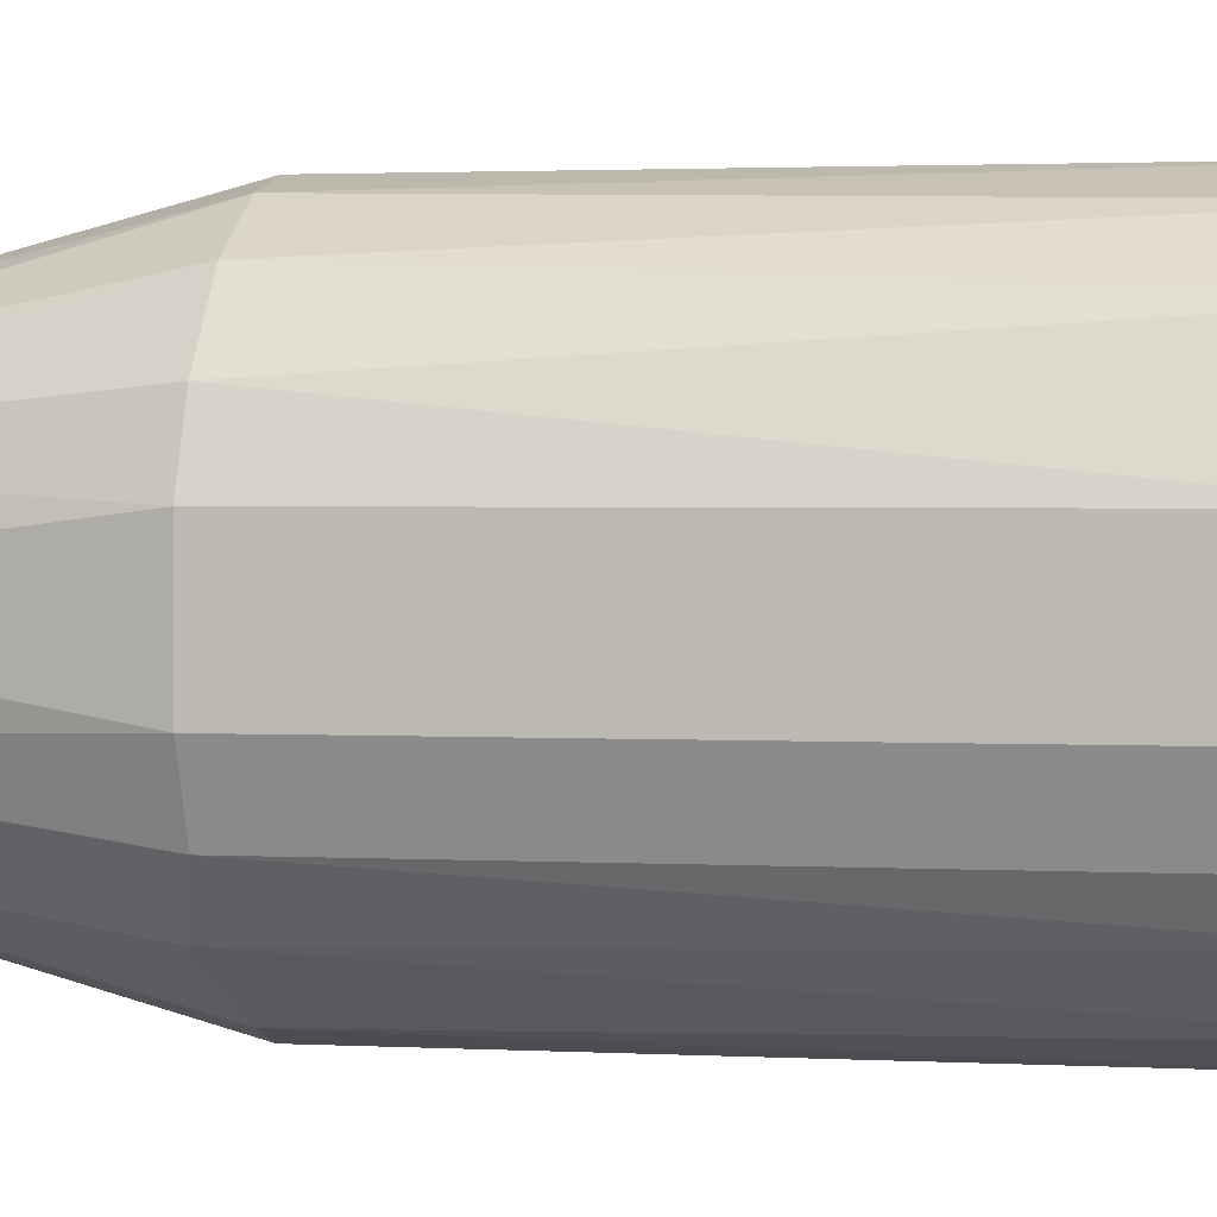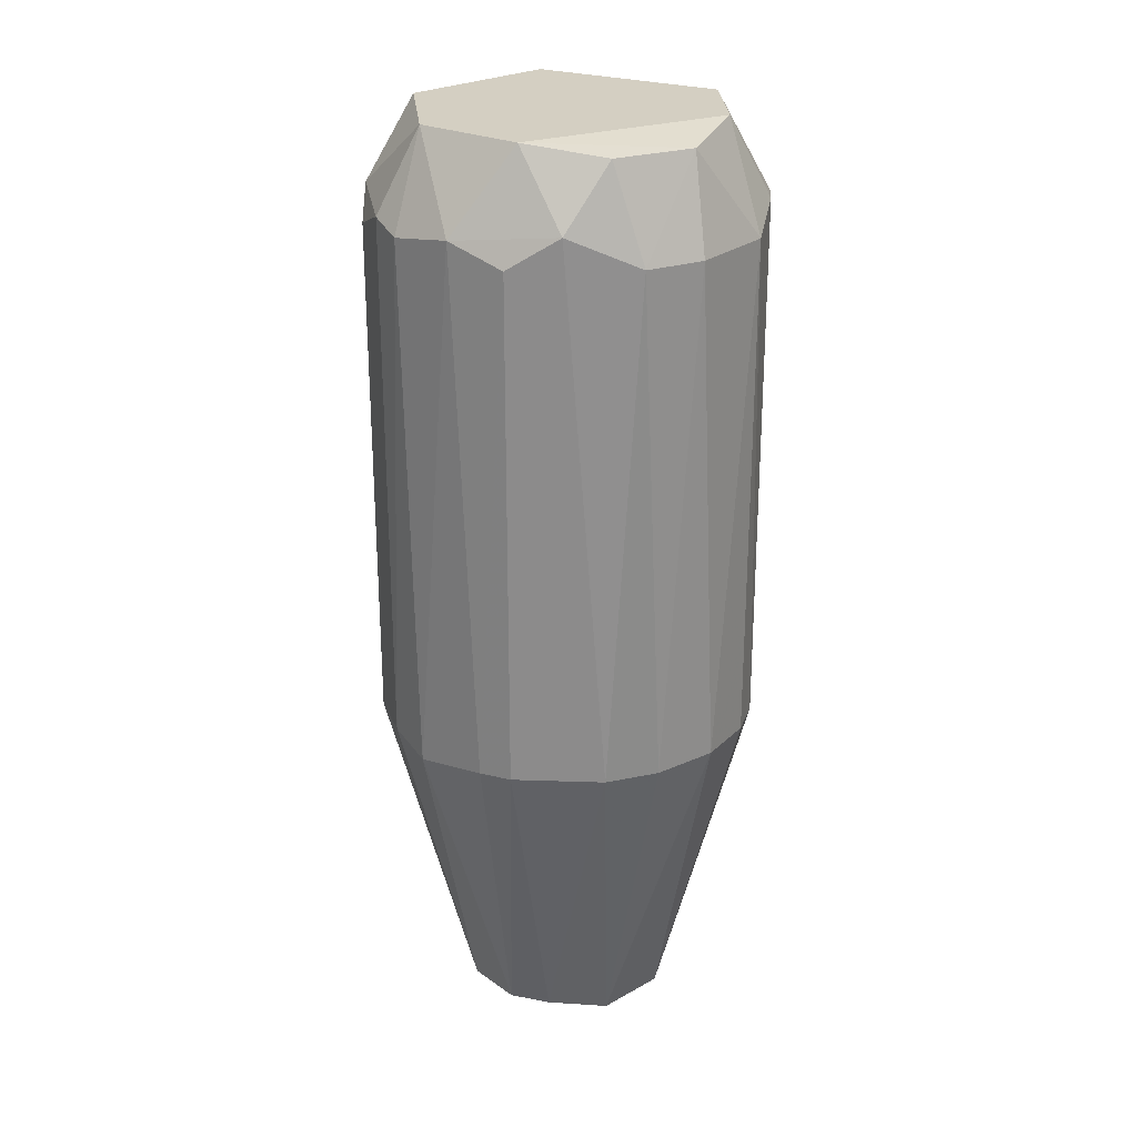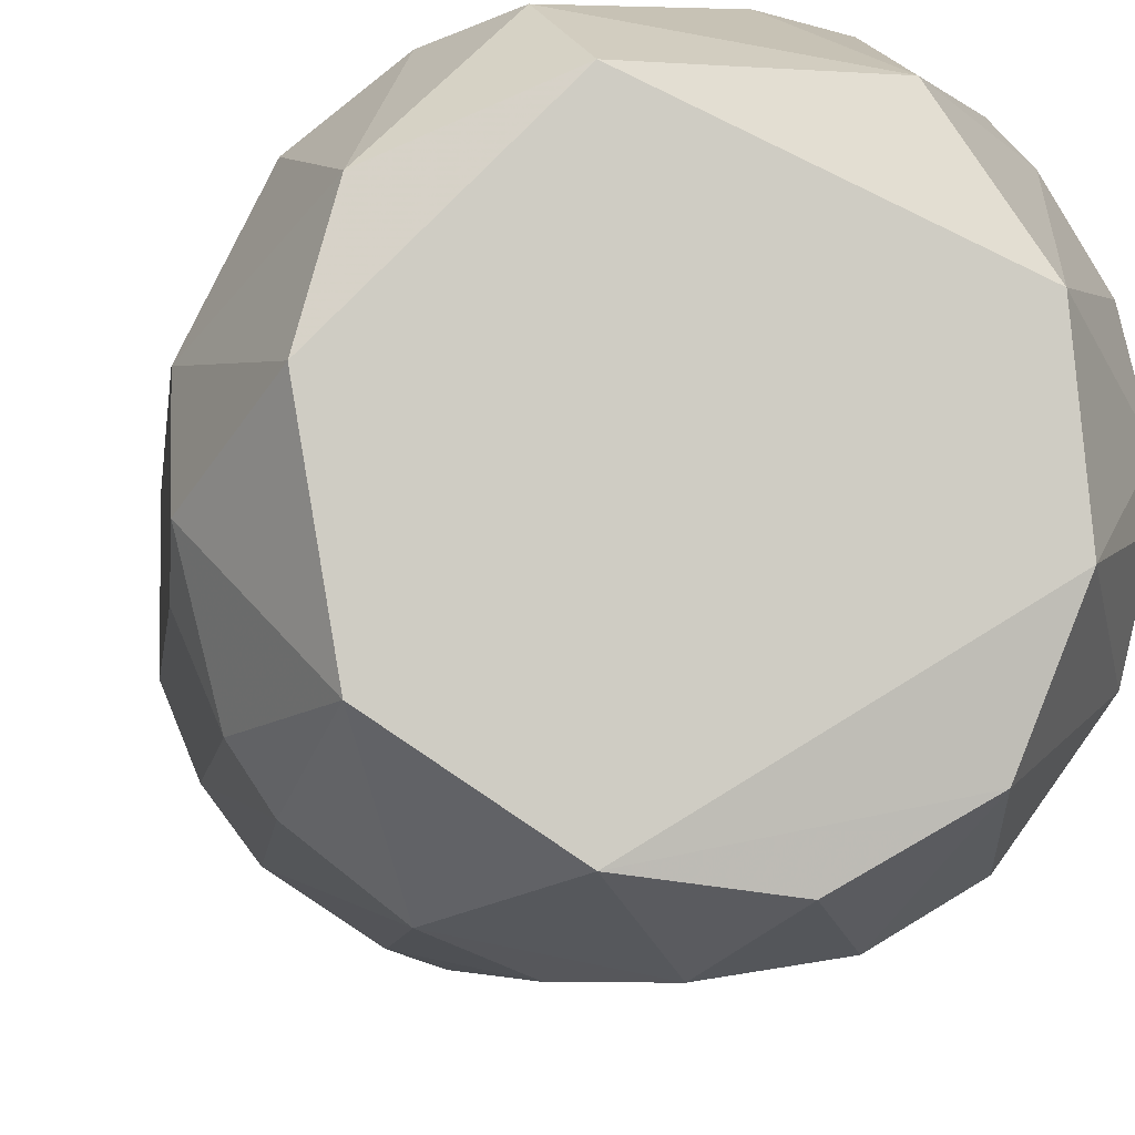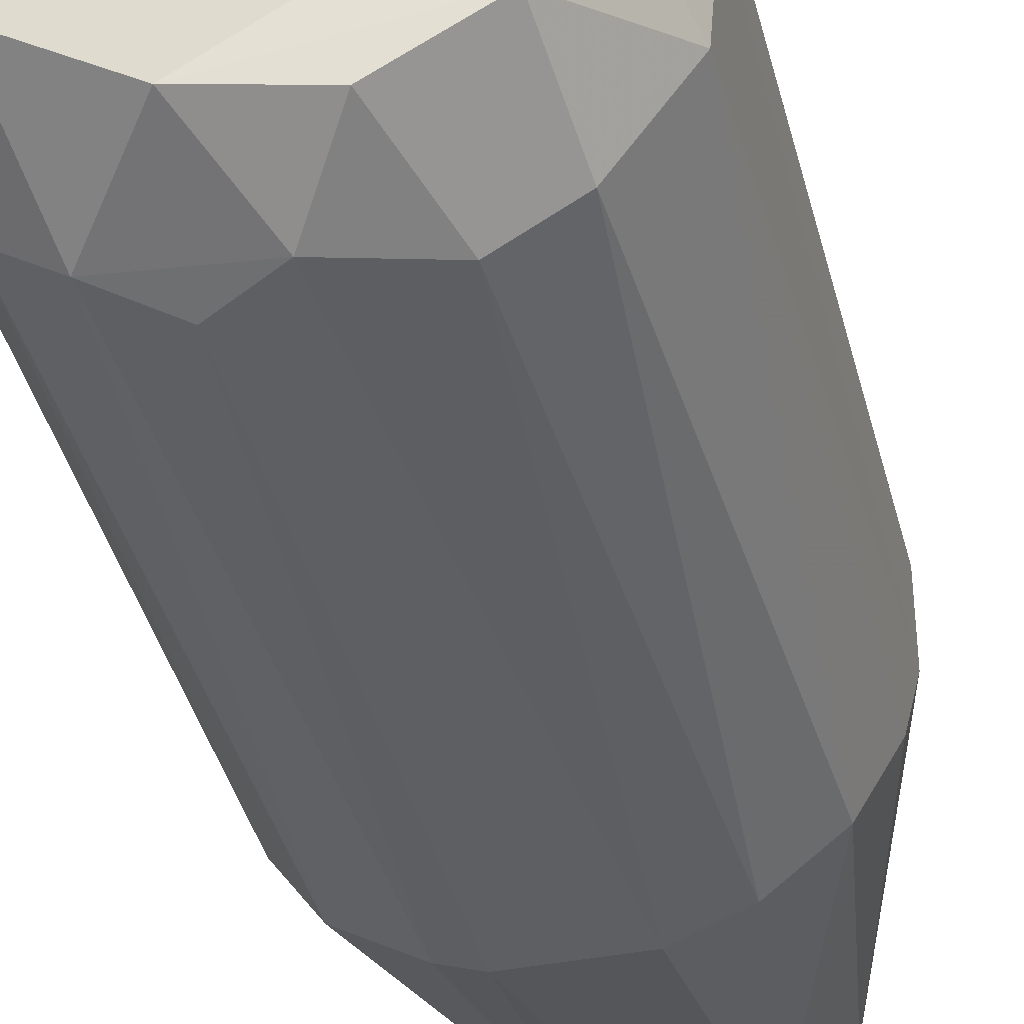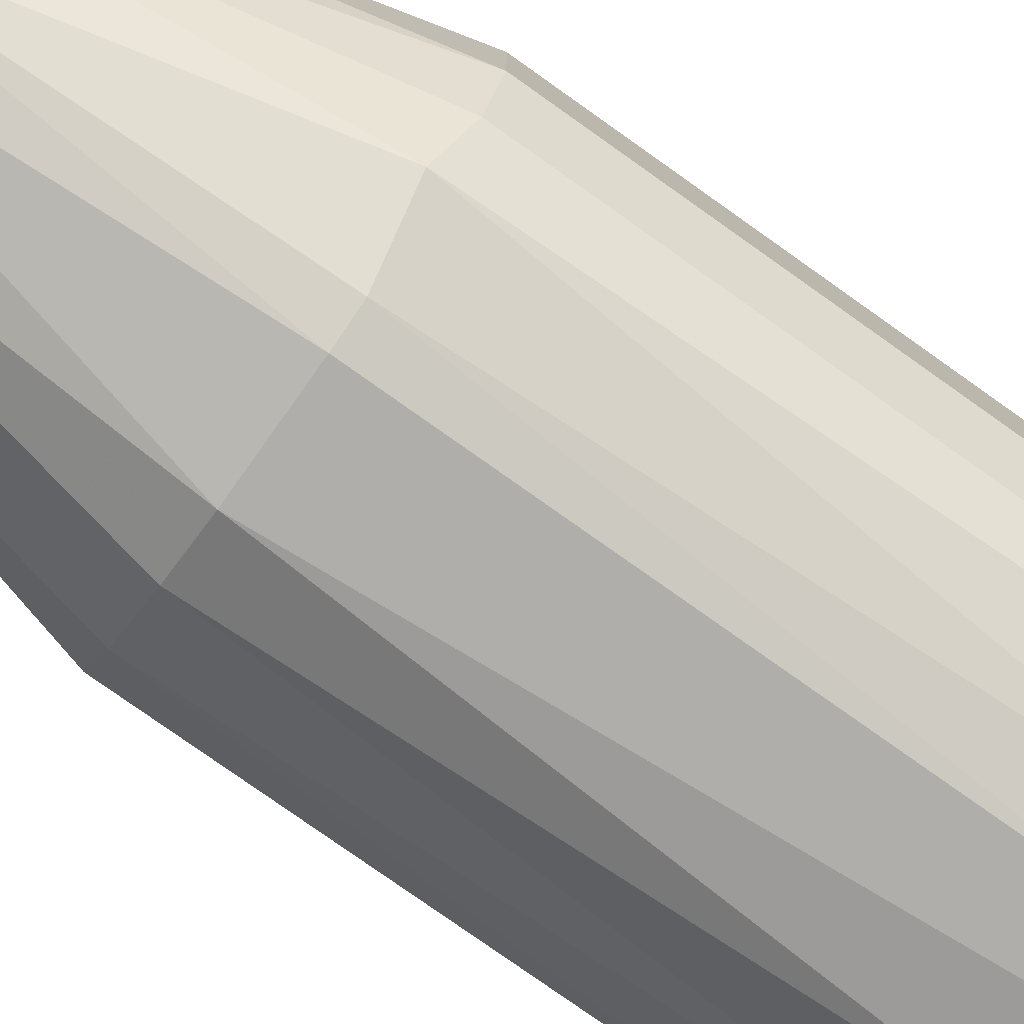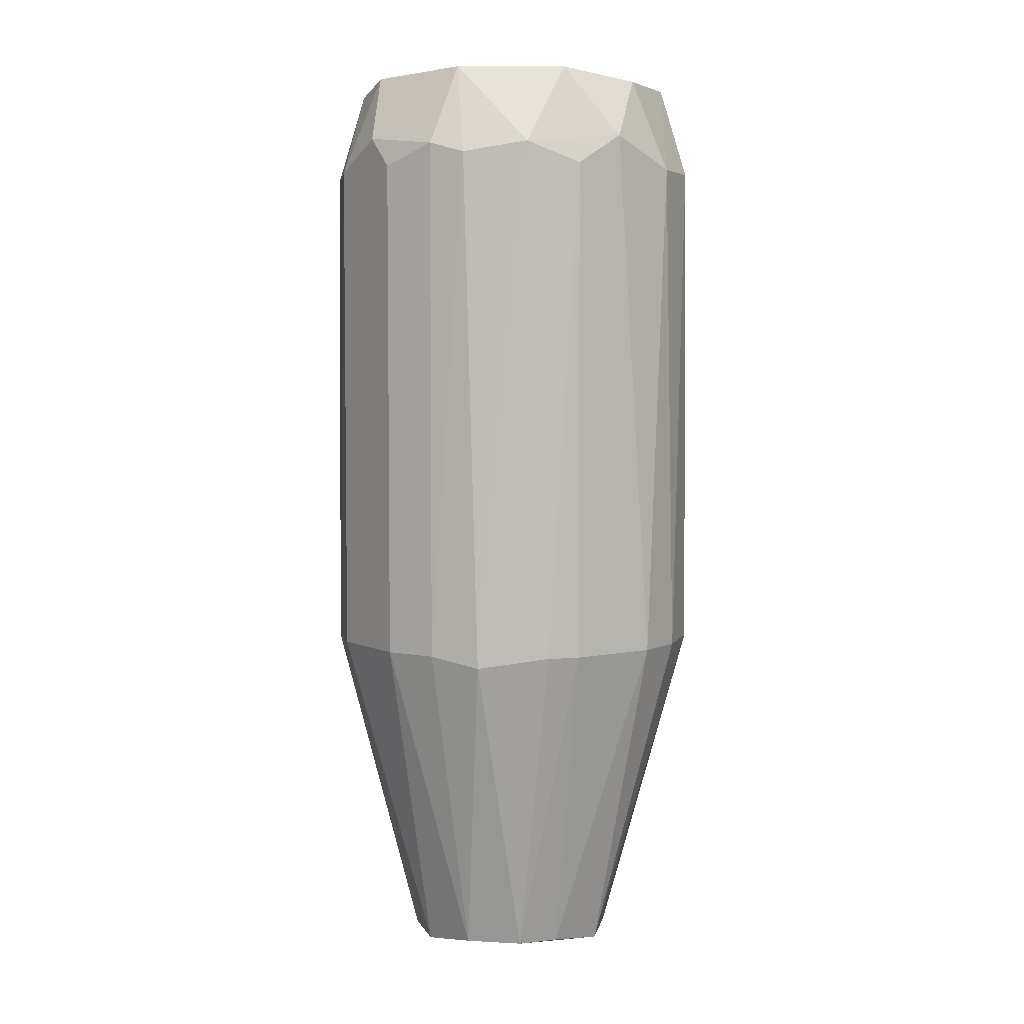
<metadata>
{"format":"obj","ext":"obj","renderer":"f3d","projection":"perspective","resolution":1024,"background":"white","views":[{"elev":1.7,"azim":-77.2,"up":"+Y"},{"elev":25.6,"azim":3.1,"up":"+Z"},{"elev":-4.6,"azim":-5.6,"up":"+Y"},{"elev":-39.7,"azim":13.7,"up":"+Y"},{"elev":-77.7,"azim":-125.4,"up":"+Y"},{"elev":4.6,"azim":-34.5,"up":"+Z"}]}
</metadata>
<code>
v 0.0132 0.001919 -0.03757
v -0.01184 -0.006839 -0.03757
v -0.01184 -0.02061 0.06764
v -0.01184 0.02071 0.06638
v 0.01445 -0.01435 0.0764
v 0.02322 -0.004331 0.002528
v 0.02322 0.004427 0.002528
v 0.02322 -0.001827 0.06764
v 0.02322 0.001919 0.06764
v -0.001825 0.0132 -0.03757
v -0.001825 -0.0131 -0.03757
v 0.01571 -0.01811 0.06513
v 0.01571 0.01821 0.06513
v 0.01696 0.008183 0.07766
v 0.009447 -0.02187 0.06513
v 0.009447 0.02196 0.06513
v 0.000674 -0.02312 0.06889
v 0.01821 0.0157 0.06513
v 0.01821 0.0157 0.002528
v 0.01821 -0.004331 0.07766
v 0.01821 -0.01561 0.002528
v 0.02071 0.01194 0.002528
v 0.02197 0.009439 0.06513
v 0.02197 -0.009347 0.06513
v 0.02197 -0.009347 0.002528
v 0.00443 0.02321 0.06513
v 0.00443 0.02321 0.002528
v 0.005682 0.01194 -0.03883
v 0.005682 -0.01185 -0.03883
v 0.005682 -0.01936 0.0764
v 0.005682 -0.02312 0.002528
v -0.02061 0.01194 0.002528
v -0.02061 -0.01185 0.06764
v -0.02061 -0.01185 0.002528
v -0.01059 0.008183 -0.03883
v -0.0181 0.0157 0.06513
v -0.0181 0.004427 0.07766
v -0.0181 -0.01561 0.06638
v -0.009342 0.02196 0.002528
v -0.009342 -0.02186 0.002528
v -0.01685 -0.01686 0.001273
v -0.00809 0.01069 -0.03883
v -0.0156 0.0182 0.002528
v -0.0156 0.0132 0.0764
v -0.0156 -0.01059 0.07766
v 0.0107 0.008183 -0.03883
v 0.0107 0.01821 0.07515
v -0.006838 -0.01185 -0.03757
v -0.006838 0.02196 0.07139
v -0.005581 -0.02312 0.06513
v -0.005581 -0.02312 0.002528
v -0.02312 0.005679 0.06513
v -0.02312 0.005679 0.002528
v -0.02312 -0.001832 0.06889
v -0.02312 -0.005587 0.06513
v -0.02312 -0.005587 0.002528
v 0.01195 -0.02062 0.002528
v 0.01195 -0.005587 -0.03883
v 0.01195 0.02071 0.002528
v -0.0131 0.000672 -0.03883
v -0.004329 0.0182 0.07766
v -0.004329 -0.01811 0.07766
v -0.004329 0.02321 0.06513
v -0.004329 0.02321 0.002528
f 7 6 1
f 6 58 1
f 22 7 1
f 46 22 1
f 58 46 1
f 41 34 2
f 34 56 2
f 48 41 2
f 60 48 2
f 56 60 2
f 17 3 50
f 3 17 62
f 41 3 38
f 3 45 38
f 40 3 41
f 3 40 50
f 45 3 62
f 43 36 4
f 36 44 4
f 43 4 39
f 4 63 39
f 4 44 49
f 63 4 49
f 12 5 15
f 5 12 24
f 15 5 30
f 5 24 20
f 62 5 20
f 5 62 30
f 9 6 7
f 9 8 6
f 6 8 24
f 6 24 25
f 58 6 25
f 9 7 23
f 7 22 23
f 8 9 20
f 24 8 20
f 9 14 20
f 14 9 23
f 10 27 28
f 10 64 27
f 10 28 42
f 39 10 42
f 64 10 39
f 29 31 11
f 48 29 11
f 31 51 11
f 51 48 11
f 12 15 57
f 12 21 24
f 21 12 57
f 47 13 16
f 13 59 16
f 19 13 18
f 13 47 18
f 59 13 19
f 14 23 18
f 47 14 18
f 14 62 20
f 45 14 61
f 14 45 62
f 14 47 61
f 17 15 30
f 17 31 15
f 15 31 57
f 27 26 16
f 26 47 16
f 59 27 16
f 62 17 30
f 31 17 51
f 51 17 50
f 22 19 18
f 23 22 18
f 22 46 19
f 46 59 19
f 24 21 25
f 21 58 25
f 29 21 57
f 21 29 58
f 64 26 27
f 47 26 49
f 26 63 49
f 64 63 26
f 27 59 28
f 28 35 42
f 46 35 28
f 59 46 28
f 31 29 57
f 29 46 58
f 60 46 29
f 60 29 48
f 43 35 32
f 35 53 32
f 36 43 32
f 52 36 32
f 53 52 32
f 33 34 38
f 34 33 56
f 45 33 38
f 45 54 33
f 33 54 55
f 56 33 55
f 34 41 38
f 35 43 42
f 46 60 35
f 60 53 35
f 44 36 52
f 44 52 37
f 61 44 37
f 54 45 37
f 45 61 37
f 52 54 37
f 43 39 42
f 63 64 39
f 48 40 41
f 40 48 51
f 40 51 50
f 44 61 49
f 61 47 49
f 53 54 52
f 54 53 56
f 53 60 56
f 54 56 55

</code>
